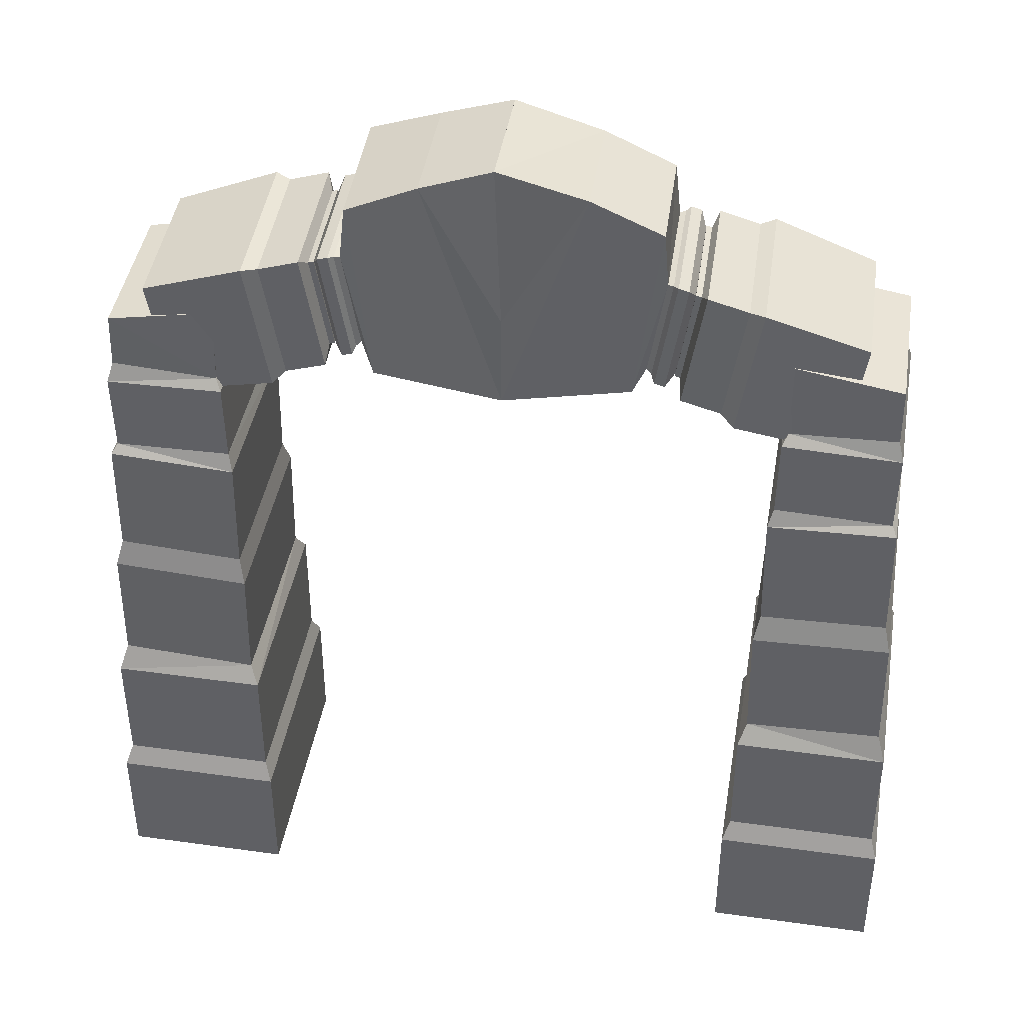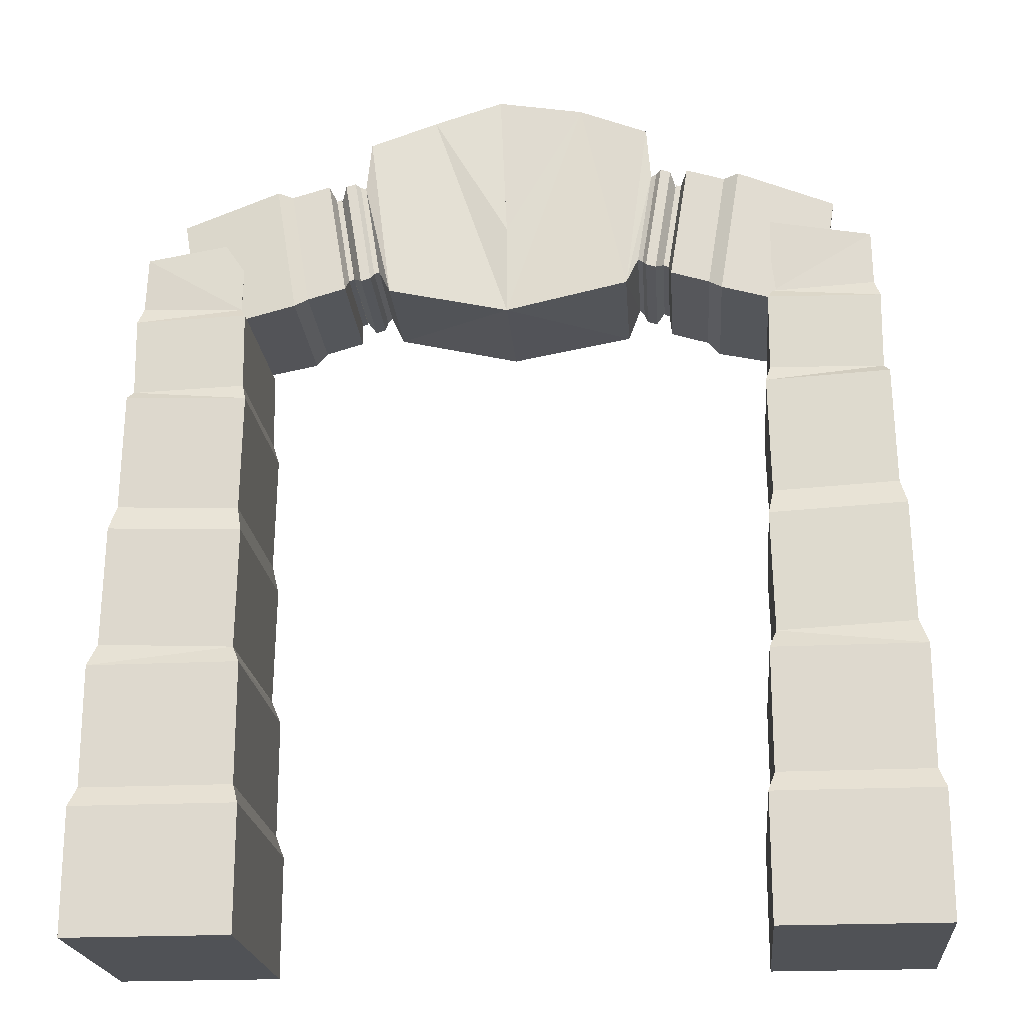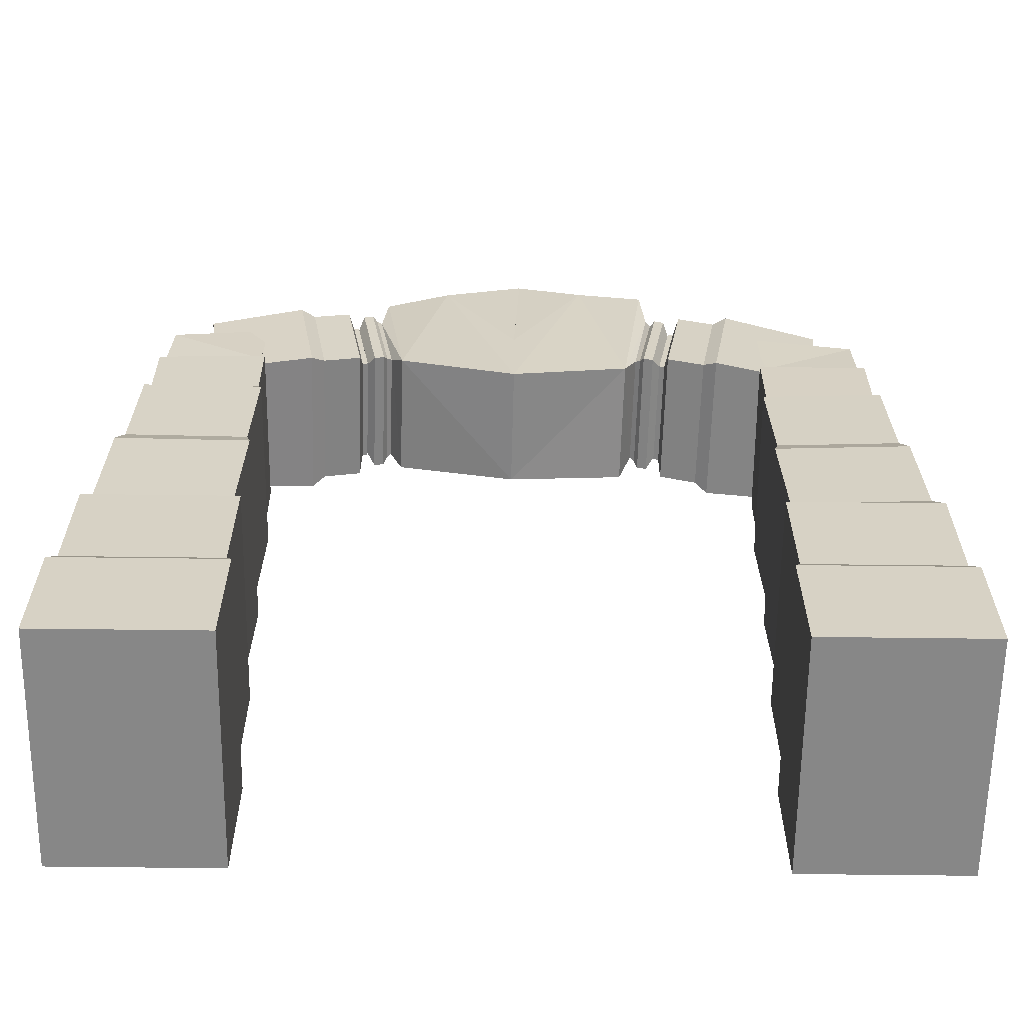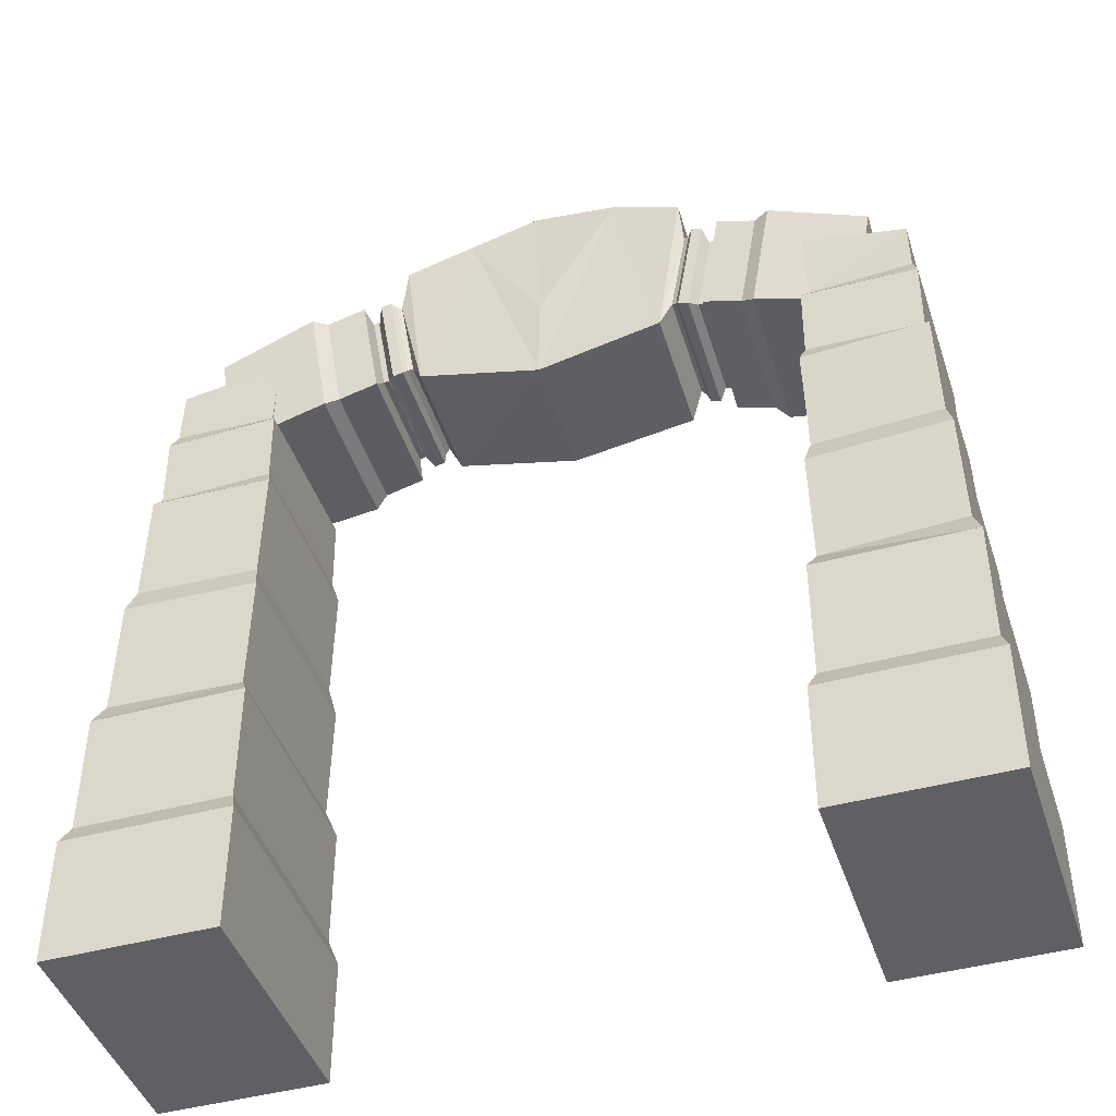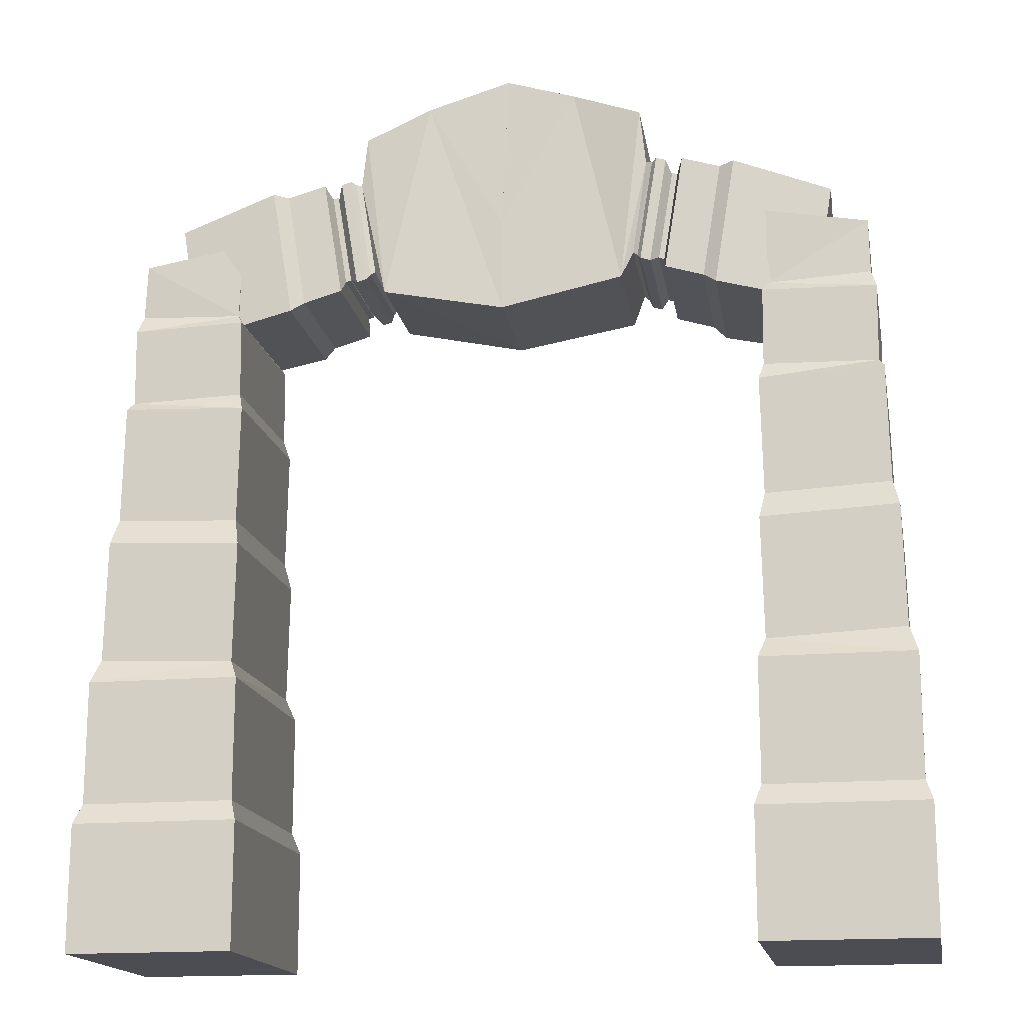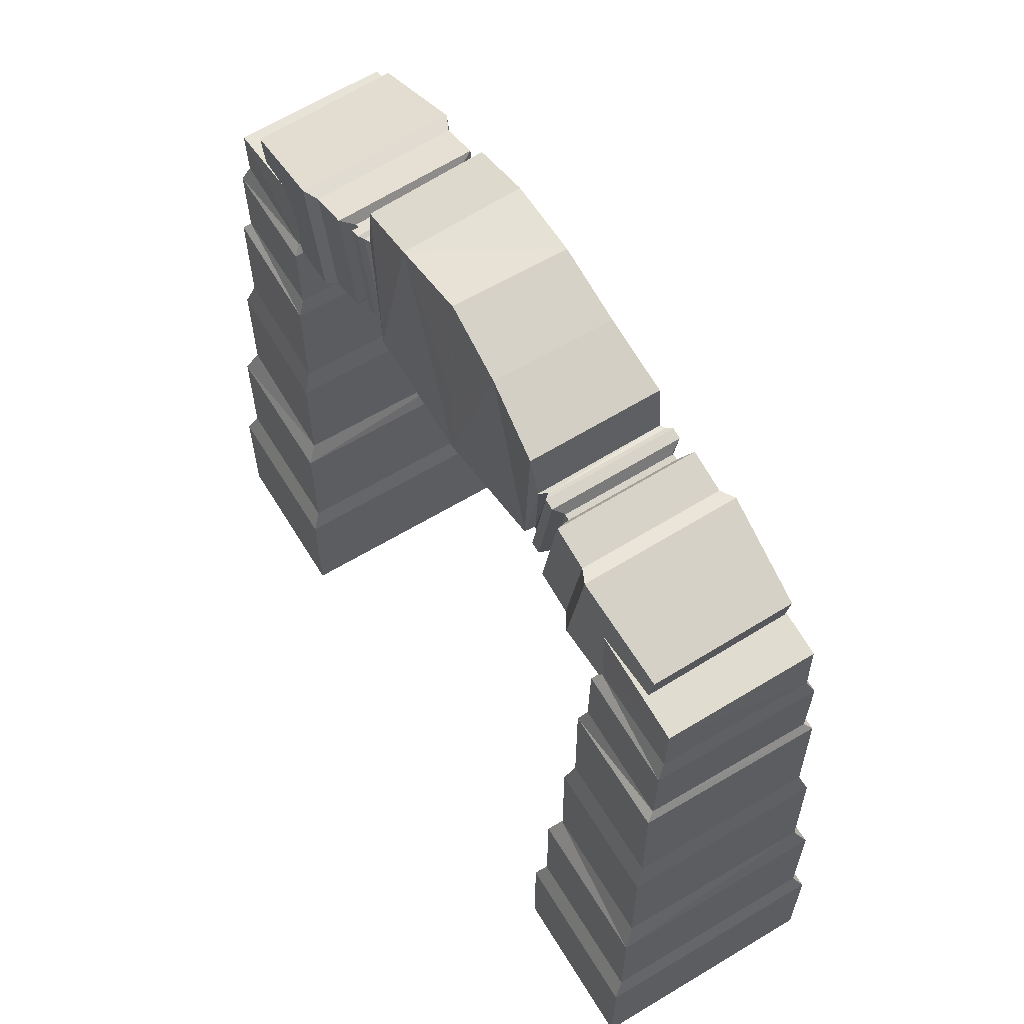
<metadata>
{"format":"obj","ext":"obj","renderer":"f3d","projection":"perspective","resolution":1024,"background":"white","views":[{"elev":42.3,"azim":-170.5,"up":"+Y"},{"elev":-20.8,"azim":-174.8,"up":"+Y"},{"elev":-62.6,"azim":-0.7,"up":"+Y"},{"elev":-44.2,"azim":-162.2,"up":"+Y"},{"elev":-16.4,"azim":10.1,"up":"+Y"},{"elev":62.4,"azim":58.6,"up":"+Y"}]}
</metadata>
<code>
o Cube
v 2.051 1.021 0.997
v 2.051 -0.01002 0.997
v 2.051 1.021 -1.003
v 2.051 -0.01002 -1.003
v 3.405 1.021 0.997
v 3.405 -0.01002 0.997
v 3.405 1.021 -1.003
v 3.405 -0.01002 -1.003
v 2.107 1.188 -0.9209
v 3.349 1.188 -0.9209
v 2.107 1.188 0.9148
v 3.349 1.188 0.9148
v 2.107 2.193 -0.9209
v 3.349 2.193 -0.9209
v 2.107 2.193 0.9148
v 3.349 2.193 0.9148
v 2.176 2.344 -0.8316
v 3.289 2.395 -0.8194
v 2.167 2.358 0.8134
v 3.28 2.409 0.8256
v 2.155 3.345 -0.8401
v 3.268 3.395 -0.828
v 2.146 3.358 0.8049
v 3.259 3.409 0.817
v 2.198 3.559 -0.7707
v 3.215 3.605 -0.7596
v 2.19 3.571 0.7329
v 3.207 3.618 0.744
v 2.177 4.545 -0.7791
v 3.194 4.591 -0.768
v 2.17 4.557 0.7245
v 3.187 4.603 0.7356
v 2.215 4.686 -0.7174
v 3.15 4.661 -0.71
v 2.21 4.696 0.6647
v 3.145 4.671 0.6721
v 2.223 5.339 -0.722
v 3.158 5.314 -0.7147
v 2.218 5.349 0.6601
v 3.153 5.324 0.6674
v 2.268 5.422 -0.6605
v 3.117 5.462 -0.6512
v 2.262 5.433 0.595
v 3.111 5.472 0.6043
v 2.251 6.068 -0.6533
v 3.094 5.921 -0.6678
v 2.261 6.079 0.6021
v 3.105 5.932 0.5877
v 2.628 5.247 -0.6338
v 2.653 5.27 0.5579
v 2.787 6.236 -0.649
v 2.811 6.259 0.5427
v 1.835 5.467 0.6407
v 1.809 5.441 -0.6635
v 2.008 6.549 0.6241
v 1.982 6.523 -0.6802
v 1.73 5.549 0.5831
v 1.706 5.526 -0.6004
v 1.887 6.531 0.568
v 1.863 6.508 -0.6155
v 1.411 5.644 0.5933
v 1.387 5.621 -0.5902
v 1.568 6.626 0.5782
v 1.544 6.603 -0.6053
v 1.391 5.764 0.4616
v 1.372 5.745 -0.4763
v 1.515 6.542 0.4497
v 1.496 6.524 -0.4882
v 1.346 5.777 0.4631
v 1.327 5.759 -0.4748
v 1.471 6.555 0.4511
v 1.452 6.537 -0.4868
v 1.348 5.788 0.4491
v 1.329 5.77 -0.4612
v 1.468 6.544 0.4375
v 1.45 6.526 -0.4728
v 1.28 5.728 0.5477
v 1.257 5.706 -0.5537
v 1.426 6.642 0.5336
v 1.404 6.62 -0.5678
v 1.198 5.752 0.5503
v 1.175 5.731 -0.5511
v 1.344 6.666 0.5363
v 1.322 6.645 -0.5652
v 1.168 5.803 0.5033
v 1.148 5.783 -0.514
v 1.303 6.647 0.4903
v 1.283 6.627 -0.527
v 1.129 5.834 0.4817
v 1.109 5.815 -0.4904
v 1.259 6.628 0.5455
v 1.238 6.622 -0.5028
v 1.025 5.613 0.5108
v 1.003 5.587 -0.5828
v 1.214 7.079 0.5894
v 1.192 7.052 -0.5042
v 0.009839 5.39 0.5438
v -0.003302 5.39 -0.5197
v 0.6396 7.302 0.5395
v 0.6325 7.275 -0.4522
v -2.054 1.021 -1.003
v -2.054 -0.01002 -1.003
v -2.054 1.021 0.997
v -2.054 -0.01002 0.997
v -3.407 1.021 -1.003
v -3.407 -0.01002 -1.003
v -3.407 1.021 0.997
v -3.407 -0.01002 0.997
v -2.109 1.188 0.9148
v -3.351 1.188 0.9148
v -2.109 1.188 -0.9209
v -3.351 1.188 -0.9209
v -2.109 2.193 0.9148
v -3.351 2.193 0.9148
v -2.109 2.193 -0.9209
v -3.351 2.193 -0.9209
v -2.178 2.344 0.8256
v -3.291 2.395 0.8134
v -2.17 2.358 -0.8194
v -3.282 2.409 -0.8316
v -2.157 3.345 0.8341
v -3.27 3.395 0.8219
v -2.149 3.358 -0.8109
v -3.262 3.409 -0.8231
v -2.2 3.559 0.7647
v -3.218 3.605 0.7536
v -2.193 3.571 -0.739
v -3.21 3.618 -0.7501
v -2.18 4.545 0.7731
v -3.197 4.591 0.762
v -2.172 4.557 -0.7306
v -3.189 4.603 -0.7417
v -2.217 4.686 0.7113
v -3.152 4.661 0.704
v -2.212 4.696 -0.6708
v -3.147 4.671 -0.6781
v -2.225 5.339 0.716
v -3.161 5.314 0.7086
v -2.221 5.349 -0.6661
v -3.156 5.324 -0.6735
v -2.271 5.422 0.6545
v -3.12 5.462 0.6452
v -2.264 5.433 -0.601
v -3.113 5.472 -0.6103
v -2.253 6.068 0.6473
v -3.097 5.921 0.6618
v -2.264 6.079 -0.6081
v -3.108 5.932 -0.5937
v -2.631 5.247 0.6277
v -2.655 5.27 -0.5639
v -2.789 6.236 0.6429
v -2.813 6.259 -0.5487
v -1.837 5.467 -0.6467
v -1.811 5.441 0.6575
v -2.011 6.549 -0.6301
v -1.984 6.523 0.6741
v -1.732 5.549 -0.5892
v -1.708 5.526 0.5943
v -1.889 6.531 -0.5741
v -1.865 6.508 0.6094
v -1.414 5.644 -0.5993
v -1.39 5.621 0.5842
v -1.571 6.626 -0.5842
v -1.547 6.603 0.5993
v -1.393 5.764 -0.4677
v -1.374 5.745 0.4702
v -1.518 6.542 -0.4557
v -1.499 6.524 0.4822
v -1.348 5.777 -0.4691
v -1.329 5.759 0.4688
v -1.473 6.555 -0.4571
v -1.454 6.537 0.4808
v -1.35 5.788 -0.4551
v -1.332 5.77 0.4552
v -1.471 6.544 -0.4435
v -1.452 6.526 0.4668
v -1.282 5.728 -0.5537
v -1.26 5.706 0.5477
v -1.428 6.642 -0.5397
v -1.406 6.62 0.5618
v -1.2 5.752 -0.5564
v -1.178 5.731 0.5451
v -1.347 6.666 -0.5423
v -1.324 6.645 0.5592
v -1.171 5.803 -0.5093
v -1.15 5.783 0.508
v -1.306 6.647 -0.4963
v -1.285 6.627 0.5209
v -1.132 5.834 -0.4878
v -1.112 5.815 0.4843
v -1.261 6.641 -0.4754
v -1.241 6.622 0.4968
v -1.028 5.613 -0.5169
v -1.005 5.587 0.5768
v -1.225 7.084 -0.4853
v -1.194 7.052 0.4982
v -0.6542 7.318 -0.4706
v -0.6325 7.285 0.5279
v 0.009839 6.166 0.5438
v -0.003302 6.166 -0.5197
v 0.06268 7.49 0.5247
v 0.06043 7.466 -0.4253
v 0.06151 7.467 -0.425
v 0.06304 7.488 0.5263
f 7 12 5
f 3 8 4
f 7 6 8
f 2 8 6
f 1 4 2
f 5 2 6
f 11 13 9
f 1 9 3
f 5 11 1
f 7 9 10
f 16 18 20
f 10 16 12
f 9 14 10
f 12 15 11
f 20 23 19
f 14 17 18
f 16 19 15
f 13 19 17
f 24 26 28
f 19 21 17
f 20 22 24
f 18 21 22
f 28 30 32
f 22 25 26
f 24 27 23
f 23 25 21
f 31 36 35
f 26 29 30
f 28 31 27
f 27 29 25
f 36 38 40
f 31 33 29
f 30 36 32
f 29 34 30
f 38 41 42
f 33 38 34
f 35 40 39
f 35 37 33
f 43 48 47
f 40 43 39
f 39 41 37
f 40 42 44
f 48 45 47
f 43 45 41
f 42 48 44
f 41 46 42
f 51 50 49
f 53 58 54
f 51 54 56
f 50 54 49
f 52 53 50
f 52 56 55
f 59 61 57
f 55 57 53
f 56 59 55
f 56 58 60
f 64 66 68
f 59 64 63
f 60 62 64
f 57 62 58
f 67 69 65
f 62 65 66
f 63 65 61
f 64 67 63
f 72 75 71
f 67 72 71
f 68 70 72
f 65 70 66
f 76 78 80
f 72 74 76
f 69 74 70
f 69 75 73
f 80 82 84
f 74 77 78
f 75 77 73
f 75 80 79
f 83 85 81
f 77 82 78
f 79 81 77
f 79 84 83
f 88 90 92
f 84 87 83
f 84 86 88
f 82 85 86
f 90 93 94
f 85 90 86
f 87 89 85
f 87 92 91
f 93 99 97
f 91 93 89
f 91 96 95
f 92 94 96
f 95 100 99
f 94 100 96
f 93 98 94
f 107 112 105
f 103 108 104
f 107 106 108
f 102 108 106
f 101 104 102
f 105 102 106
f 111 113 109
f 101 109 103
f 105 111 101
f 103 110 107
f 116 118 120
f 110 116 112
f 109 114 110
f 112 115 111
f 120 123 119
f 114 117 118
f 116 119 115
f 113 119 117
f 124 126 128
f 119 121 117
f 120 122 124
f 118 121 122
f 128 130 132
f 122 125 126
f 124 127 123
f 123 125 121
f 131 136 135
f 126 129 130
f 128 131 127
f 127 129 125
f 136 138 140
f 131 133 129
f 130 136 132
f 129 134 130
f 138 141 142
f 133 138 134
f 135 140 139
f 135 137 133
f 143 148 147
f 140 143 139
f 139 141 137
f 140 142 144
f 148 145 147
f 143 145 141
f 142 148 144
f 141 146 142
f 151 150 149
f 153 158 154
f 151 154 156
f 150 154 149
f 152 153 150
f 152 156 155
f 159 161 157
f 155 157 153
f 156 159 155
f 156 158 160
f 164 166 168
f 159 164 163
f 160 162 164
f 157 162 158
f 167 169 165
f 162 165 166
f 163 165 161
f 164 167 163
f 172 175 171
f 167 172 171
f 168 170 172
f 165 170 166
f 176 178 180
f 172 174 176
f 169 174 170
f 169 175 173
f 180 182 184
f 174 177 178
f 175 177 173
f 175 180 179
f 183 185 181
f 177 182 178
f 179 181 177
f 179 184 183
f 188 190 192
f 184 187 183
f 184 186 188
f 182 185 186
f 190 193 194
f 185 190 186
f 187 189 185
f 188 191 187
f 193 197 98
f 191 193 189
f 191 196 195
f 192 194 196
f 196 197 195
f 194 198 196
f 194 98 97
f 198 203 197
f 197 200 98
f 202 199 201
f 203 199 200
f 99 199 97
f 99 202 201
f 198 199 204
f 100 200 202
f 7 10 12
f 3 7 8
f 7 5 6
f 2 4 8
f 1 3 4
f 5 1 2
f 11 15 13
f 1 11 9
f 5 12 11
f 7 3 9
f 16 14 18
f 10 14 16
f 9 13 14
f 12 16 15
f 20 24 23
f 14 13 17
f 16 20 19
f 13 15 19
f 24 22 26
f 19 23 21
f 20 18 22
f 18 17 21
f 28 26 30
f 22 21 25
f 24 28 27
f 23 27 25
f 31 32 36
f 26 25 29
f 28 32 31
f 27 31 29
f 36 34 38
f 31 35 33
f 30 34 36
f 29 33 34
f 38 37 41
f 33 37 38
f 35 36 40
f 35 39 37
f 43 44 48
f 40 44 43
f 39 43 41
f 40 38 42
f 48 46 45
f 43 47 45
f 42 46 48
f 41 45 46
f 51 52 50
f 53 57 58
f 51 49 54
f 50 53 54
f 52 55 53
f 52 51 56
f 59 63 61
f 55 59 57
f 56 60 59
f 56 54 58
f 64 62 66
f 59 60 64
f 60 58 62
f 57 61 62
f 67 71 69
f 62 61 65
f 63 67 65
f 64 68 67
f 72 76 75
f 67 68 72
f 68 66 70
f 65 69 70
f 76 74 78
f 72 70 74
f 69 73 74
f 69 71 75
f 80 78 82
f 74 73 77
f 75 79 77
f 75 76 80
f 83 87 85
f 77 81 82
f 79 83 81
f 79 80 84
f 88 86 90
f 84 88 87
f 84 82 86
f 82 81 85
f 90 89 93
f 85 89 90
f 87 91 89
f 87 88 92
f 93 95 99
f 91 95 93
f 91 92 96
f 92 90 94
f 95 96 100
f 94 98 100
f 93 97 98
f 107 110 112
f 103 107 108
f 107 105 106
f 102 104 108
f 101 103 104
f 105 101 102
f 111 115 113
f 101 111 109
f 105 112 111
f 103 109 110
f 116 114 118
f 110 114 116
f 109 113 114
f 112 116 115
f 120 124 123
f 114 113 117
f 116 120 119
f 113 115 119
f 124 122 126
f 119 123 121
f 120 118 122
f 118 117 121
f 128 126 130
f 122 121 125
f 124 128 127
f 123 127 125
f 131 132 136
f 126 125 129
f 128 132 131
f 127 131 129
f 136 134 138
f 131 135 133
f 130 134 136
f 129 133 134
f 138 137 141
f 133 137 138
f 135 136 140
f 135 139 137
f 143 144 148
f 140 144 143
f 139 143 141
f 140 138 142
f 148 146 145
f 143 147 145
f 142 146 148
f 141 145 146
f 151 152 150
f 153 157 158
f 151 149 154
f 150 153 154
f 152 155 153
f 152 151 156
f 159 163 161
f 155 159 157
f 156 160 159
f 156 154 158
f 164 162 166
f 159 160 164
f 160 158 162
f 157 161 162
f 167 171 169
f 162 161 165
f 163 167 165
f 164 168 167
f 172 176 175
f 167 168 172
f 168 166 170
f 165 169 170
f 176 174 178
f 172 170 174
f 169 173 174
f 169 171 175
f 180 178 182
f 174 173 177
f 175 179 177
f 175 176 180
f 183 187 185
f 177 181 182
f 179 183 181
f 179 180 184
f 188 186 190
f 184 188 187
f 184 182 186
f 182 181 185
f 190 189 193
f 185 189 190
f 187 191 189
f 188 192 191
f 193 195 197
f 191 195 193
f 191 192 196
f 192 190 194
f 196 198 197
f 194 97 198
f 194 193 98
f 198 204 203
f 197 203 200
f 202 200 199
f 203 204 199
f 99 201 199
f 99 100 202
f 198 97 199
f 100 98 200
l 201 204

</code>
